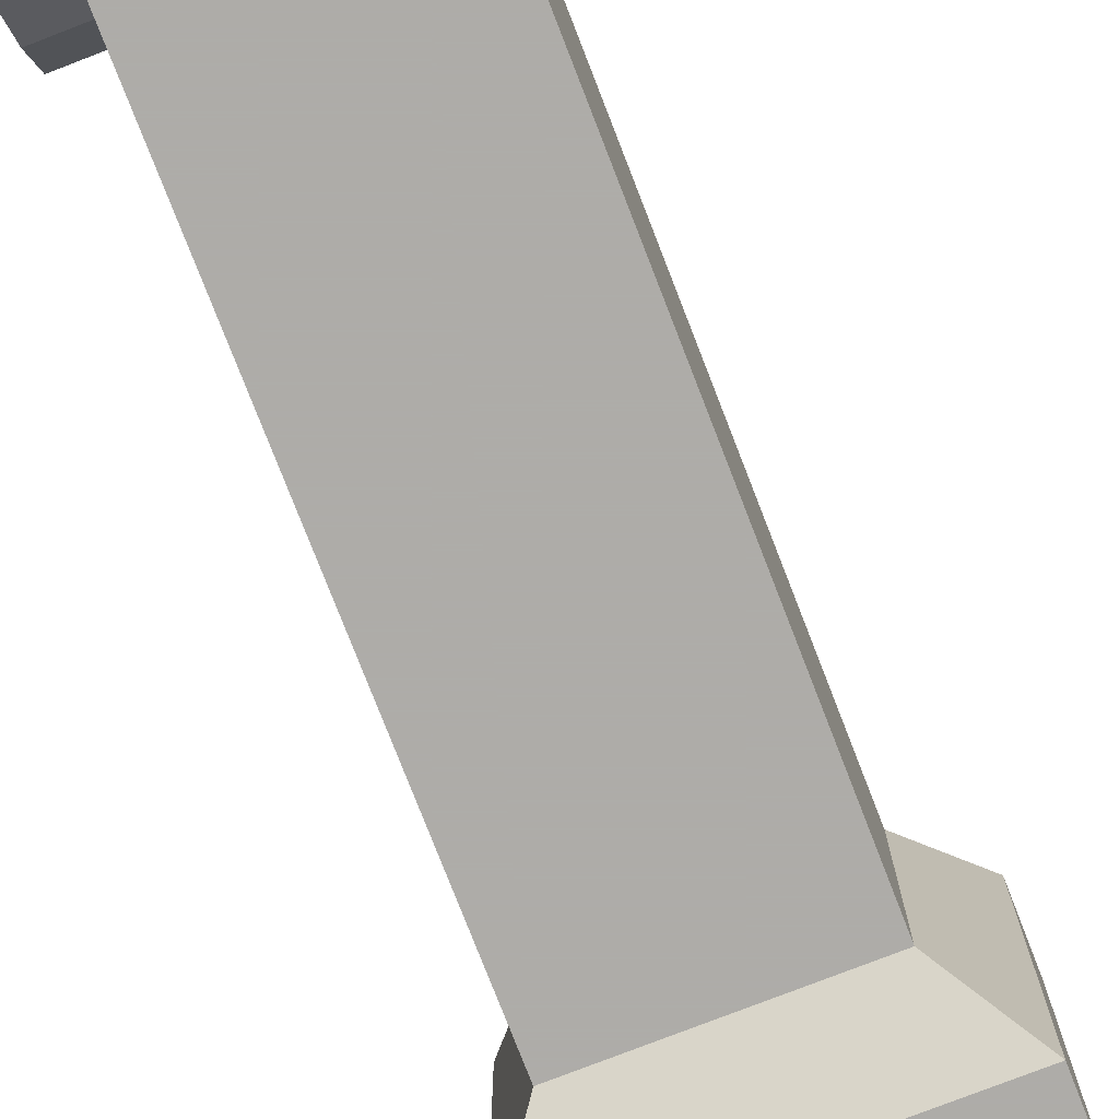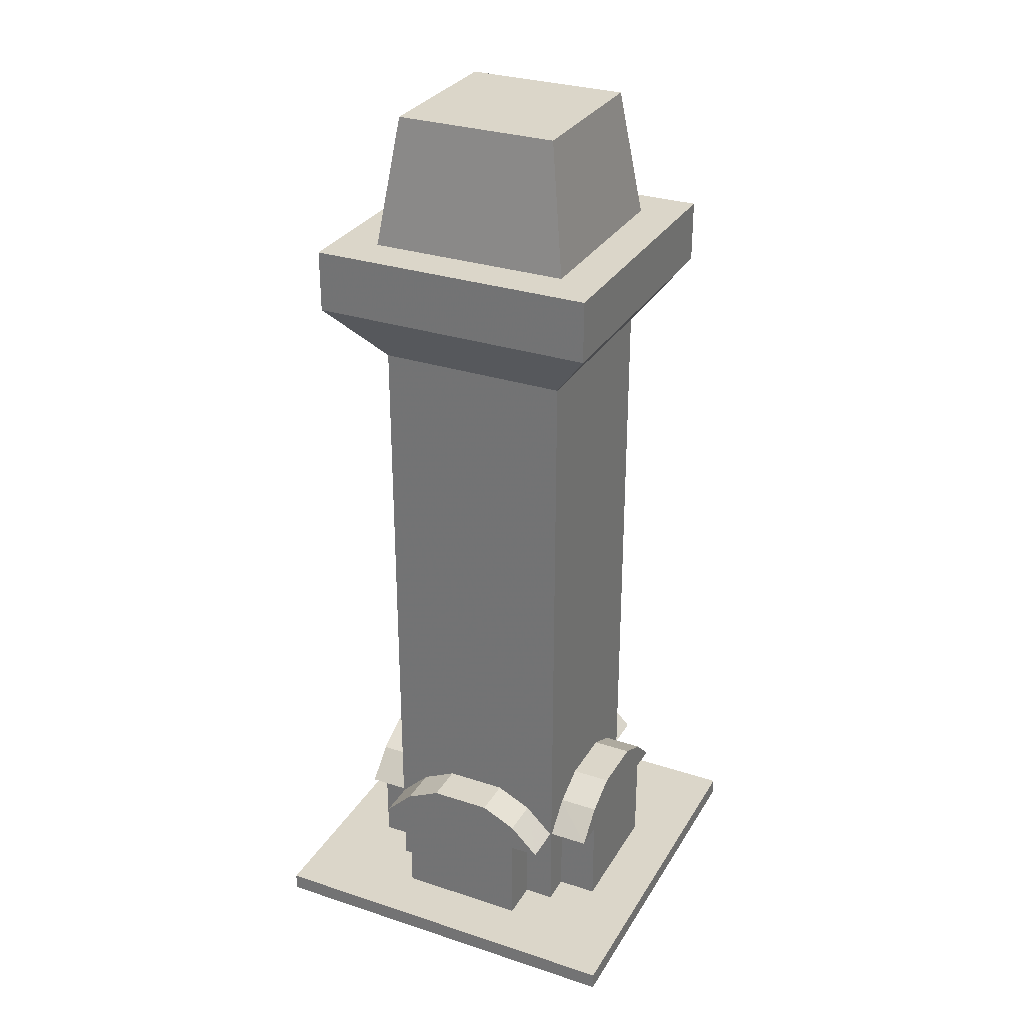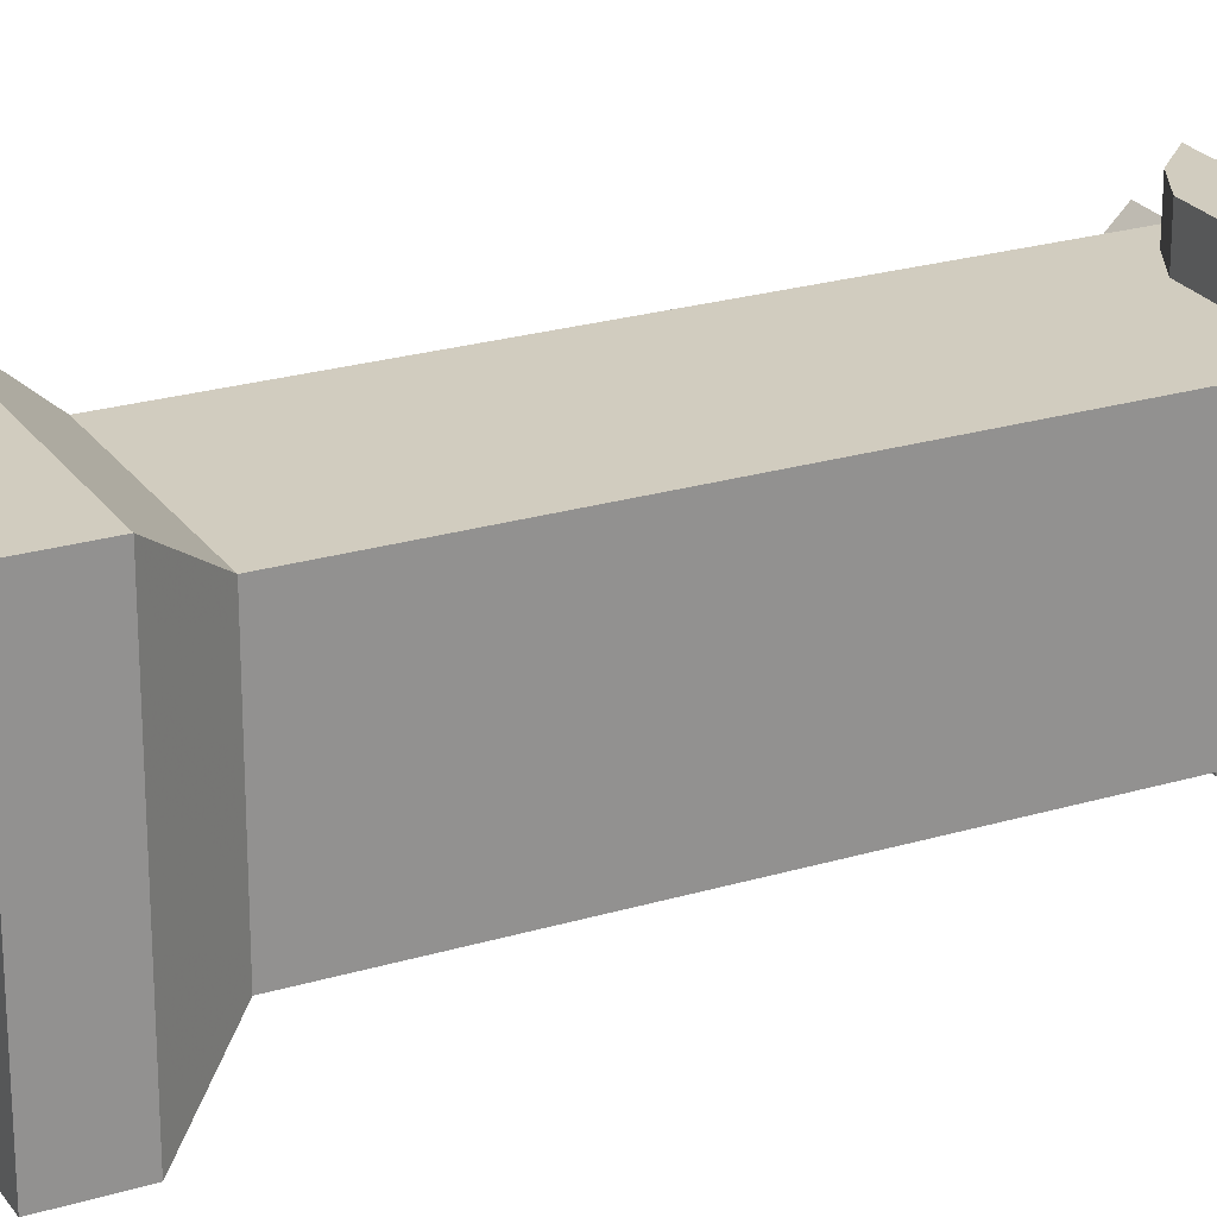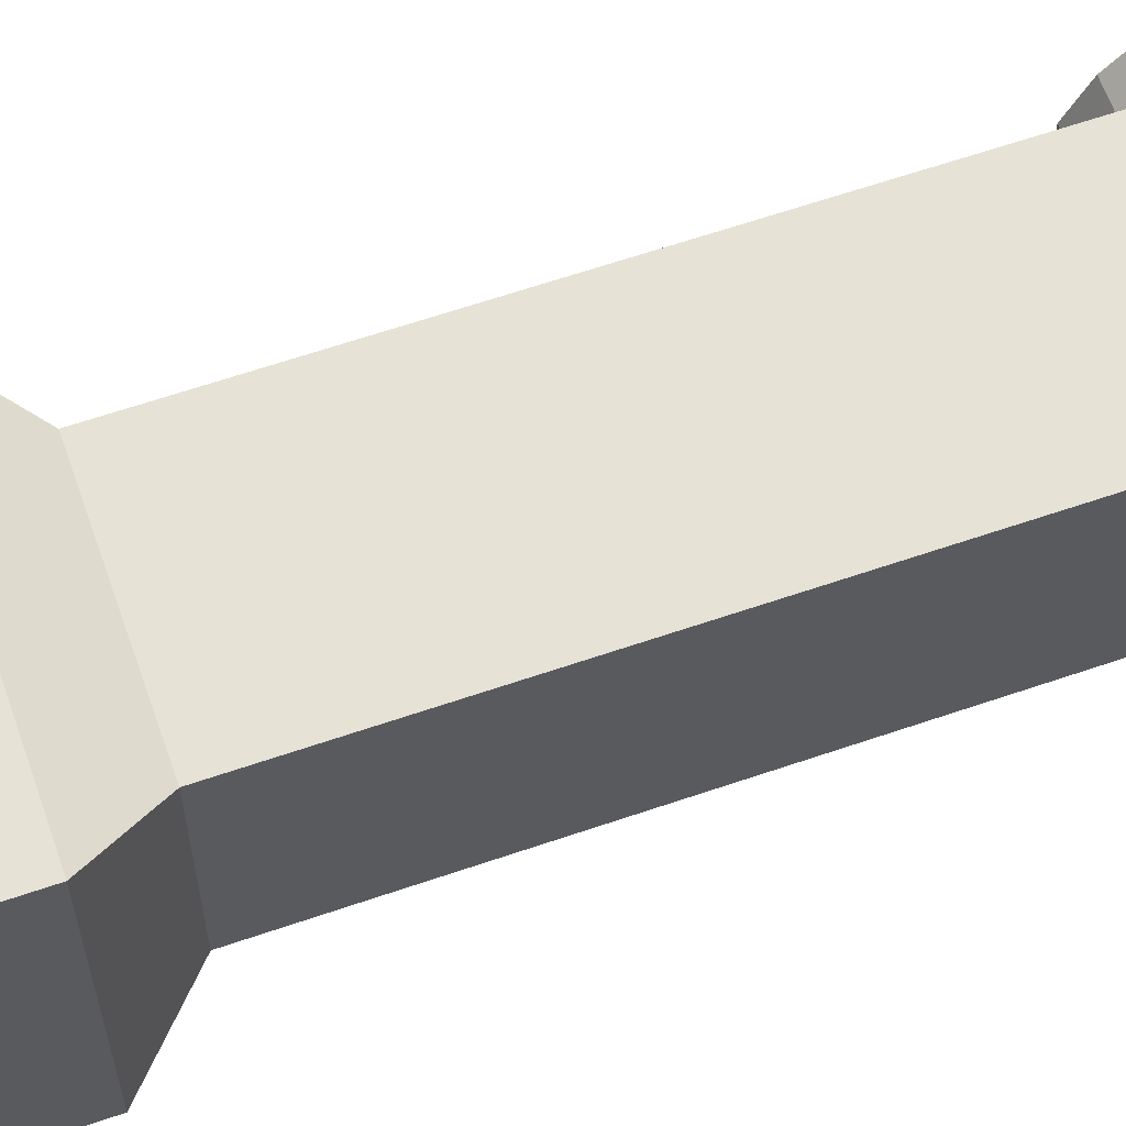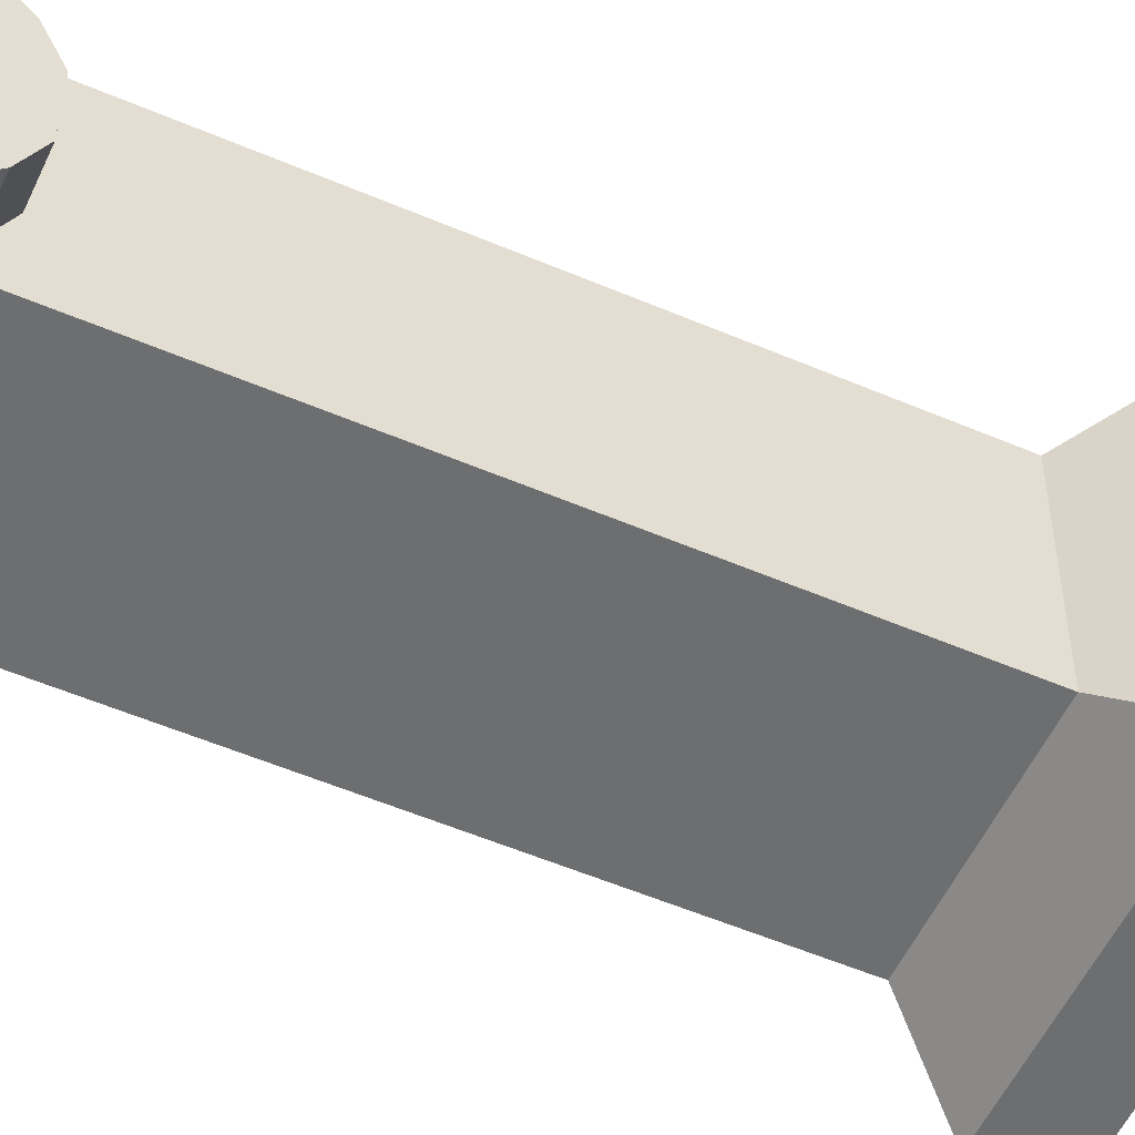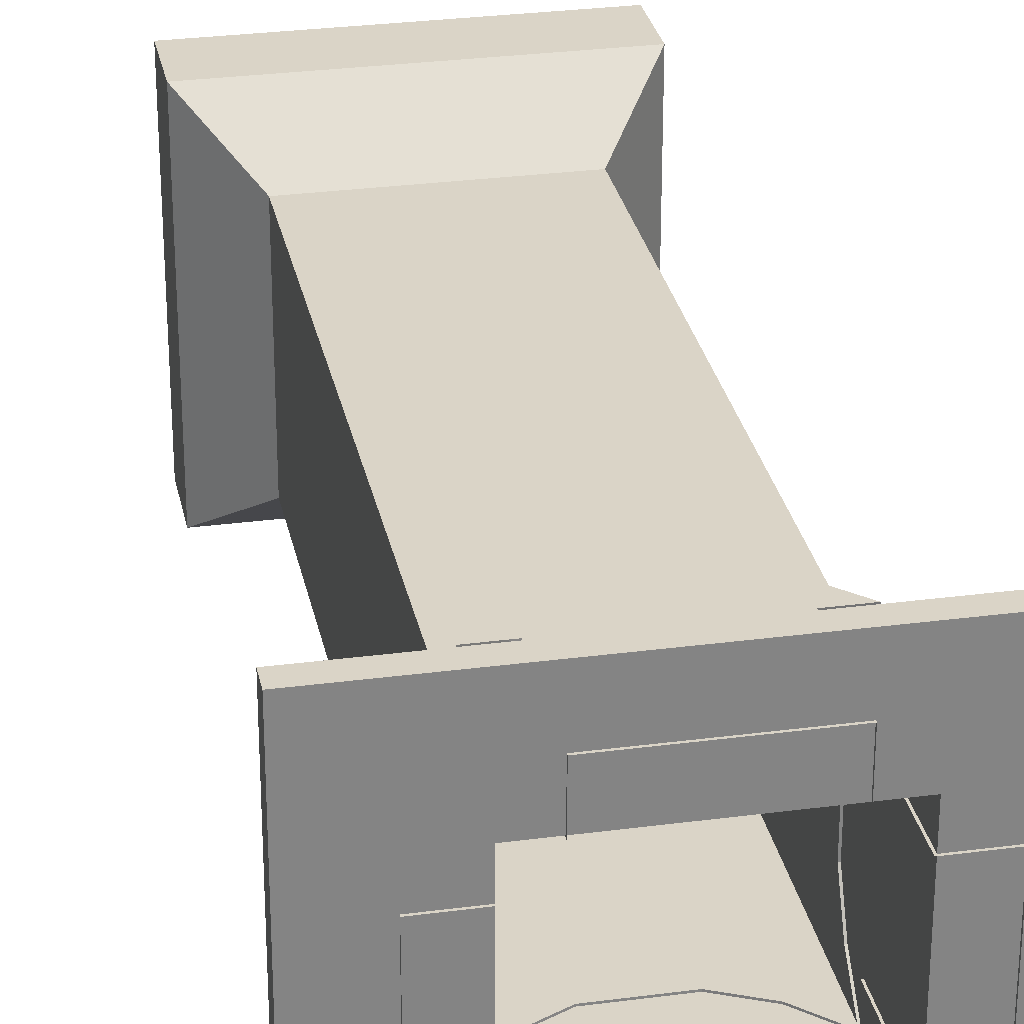
<metadata>
{"format":"obj","ext":"obj","renderer":"f3d","projection":"perspective","resolution":1024,"background":"white","views":[{"elev":-77.0,"azim":-158.8,"up":"+Y"},{"elev":30.0,"azim":115.6,"up":"+Z"},{"elev":24.1,"azim":63.6,"up":"+Y"},{"elev":62.9,"azim":70.8,"up":"+Y"},{"elev":-54.2,"azim":-114.5,"up":"+Y"},{"elev":28.9,"azim":168.8,"up":"+Y"}]}
</metadata>
<code>
g dongfang_yewai_357_zhuzi03
v -23.49 -23.49 266.3
v 23.49 -23.49 266.3
v 23.49 23.49 266.3
v -23.49 23.49 266.3
v -55.07 -55.07 9e-06
v 55.07 -55.07 9e-06
v 55.07 -55.07 5
v -55.07 -55.07 5
v 55.07 -55.07 9e-06
v 55.07 55.07 -9e-06
v 55.07 55.07 5
v 55.07 -55.07 5
v 55.07 55.07 -9e-06
v -55.07 55.07 -9e-06
v -55.07 55.07 5
v 55.07 55.07 5
v -55.07 55.07 -9e-06
v -55.07 -55.07 9e-06
v -55.07 -55.07 5
v -55.07 55.07 5
v -55.07 -55.07 5
v 55.07 -55.07 5
v 27.48 -27.48 5
v -27.48 -27.48 5
v 55.07 55.07 5
v 27.48 27.48 5
v -55.07 55.07 5
v -27.48 27.48 5
v -27.48 -27.48 5
v 27.48 -27.48 5
v 27.48 -27.48 194.2
v -27.48 -27.48 194.2
v 27.48 -27.48 5
v 27.48 27.48 5
v 27.48 27.48 194.2
v 27.48 -27.48 194.2
v 27.48 27.48 5
v -27.48 27.48 5
v -27.48 27.48 194.2
v 27.48 27.48 194.2
v -27.48 27.48 5
v -27.48 -27.48 5
v -27.48 -27.48 194.2
v -27.48 27.48 194.2
v -27.48 -27.48 194.2
v 27.48 -27.48 194.2
v 41.15 -41.15 211.6
v -41.15 -41.15 211.6
v 27.48 -27.48 194.2
v 27.48 27.48 194.2
v 41.15 41.15 211.6
v 41.15 -41.15 211.6
v 27.48 27.48 194.2
v -27.48 27.48 194.2
v -41.15 41.15 211.6
v 41.15 41.15 211.6
v -27.48 27.48 194.2
v -27.48 -27.48 194.2
v -41.15 -41.15 211.6
v -41.15 41.15 211.6
v -41.15 -41.15 211.6
v 41.15 -41.15 211.6
v 41.15 -41.15 229.3
v -41.15 -41.15 229.3
v 41.15 -41.15 211.6
v 41.15 41.15 211.6
v 41.15 41.15 229.3
v 41.15 -41.15 229.3
v 41.15 41.15 211.6
v -41.15 41.15 211.6
v -41.15 41.15 229.3
v 41.15 41.15 229.3
v -41.15 41.15 211.6
v -41.15 -41.15 211.6
v -41.15 -41.15 229.3
v -41.15 41.15 229.3
v -41.15 -41.15 229.3
v 41.15 -41.15 229.3
v 28.89 -28.89 229.3
v -28.89 -28.89 229.3
v 41.15 41.15 229.3
v 28.89 28.89 229.3
v -41.15 41.15 229.3
v -28.89 28.89 229.3
v -28.89 -28.89 229.3
v 28.89 -28.89 229.3
v 23.49 -23.49 266.3
v -23.49 -23.49 266.3
v 28.89 -28.89 229.3
v 28.89 28.89 229.3
v 23.49 23.49 266.3
v 23.49 -23.49 266.3
v 28.89 28.89 229.3
v -28.89 28.89 229.3
v -23.49 23.49 266.3
v 23.49 23.49 266.3
v -28.89 28.89 229.3
v -28.89 -28.89 229.3
v -23.49 -23.49 266.3
v -23.49 23.49 266.3
v 18.81 -27.03 4.5
v 18.81 -27.03 31.94
v 18.81 -39.03 31.94
v 18.81 -39.03 4.5
v 8.77 -39.03 45
v 18.81 -39.03 40.08
v 18.81 -27.03 40.08
v 8.77 -27.03 45
v 8.77 -39.03 45
v 18.81 -39.03 31.94
v 18.81 -39.03 40.08
v 27.07 -39.03 31.94
v 27.05 -27.05 31.94
v 27.07 -39.03 31.94
v -1e-05 -27.03 45
v -1e-05 -39.03 45
v 18.81 -39.03 4.5
v -1e-05 -39.03 31.94
v -1e-05 -39.03 4.5
v -18.81 -27.03 4.5
v -18.81 -39.03 4.5
v -18.81 -39.03 31.94
v -18.81 -27.03 31.94
v -8.77 -39.03 45
v -8.77 -27.03 45
v -18.81 -27.03 40.08
v -18.81 -39.03 40.08
v -8.77 -39.03 45
v -18.81 -39.03 31.94
v -1e-05 -39.03 45
v -27.07 -39.03 31.94
v -27.05 -27.05 31.94
v -18.81 -39.03 40.08
v -27.07 -39.03 31.94
v -18.81 -39.03 4.5
v 27.03 18.81 4.5
v 27.03 18.81 31.94
v 39.03 18.81 31.94
v 39.03 18.81 4.5
v 39.03 8.77 45
v 39.03 18.81 40.08
v 27.03 18.81 40.08
v 27.03 8.77 45
v 39.03 8.77 45
v 39.03 18.81 31.94
v 39.03 18.81 40.08
v 39.03 27.07 31.94
v 27.05 27.05 31.94
v 39.03 27.07 31.94
v 27.03 1e-05 45
v 39.03 1.1e-05 45
v 39.03 18.81 4.5
v 39.03 9e-06 31.94
v 39.03 4e-06 4.5
v 27.03 -18.81 4.5
v 39.03 -18.81 4.5
v 39.03 -18.81 31.94
v 27.03 -18.81 31.94
v 39.03 -8.77 45
v 27.03 -8.77 45
v 27.03 -18.81 40.08
v 39.03 -18.81 40.08
v 39.03 -8.77 45
v 39.03 -18.81 31.94
v 39.03 1.1e-05 45
v 39.03 -27.07 31.94
v 39.03 -18.81 40.08
v 39.03 -27.07 31.94
v 39.03 -18.81 4.5
v -27.03 -18.81 4.5
v -27.03 -18.81 31.94
v -39.03 -18.81 31.94
v -39.03 -18.81 4.5
v -39.03 -8.77 45
v -39.03 -18.81 40.08
v -27.03 -18.81 40.08
v -27.03 -8.77 45
v -39.03 -8.77 45
v -39.03 -18.81 31.94
v -39.03 -18.81 40.08
v -39.03 -27.07 31.94
v -39.03 -27.07 31.94
v -27.03 6e-06 45
v -39.03 5e-06 45
v -39.03 -18.81 4.5
v -39.03 3e-06 31.94
v -39.03 -1e-06 4.5
v -27.03 18.81 4.5
v -39.03 18.81 4.5
v -39.03 18.81 31.94
v -27.03 18.81 31.94
v -39.03 8.77 45
v -27.03 8.77 45
v -27.03 18.81 40.08
v -39.03 18.81 40.08
v -39.03 8.77 45
v -39.03 18.81 31.94
v -39.03 5e-06 45
v -39.03 27.07 31.94
v -27.05 27.05 31.94
v -39.03 18.81 40.08
v -39.03 27.07 31.94
v -39.03 18.81 4.5
v -18.81 27.03 4.5
v -18.81 27.03 31.94
v -18.81 39.03 31.94
v -18.81 39.03 4.5
v -8.77 39.03 45
v -18.81 39.03 40.08
v -18.81 27.03 40.08
v -8.77 27.03 45
v -8.77 39.03 45
v -18.81 39.03 31.94
v -18.81 39.03 40.08
v -27.07 39.03 31.94
v -27.07 39.03 31.94
v -1.5e-05 27.03 45
v -1.7e-05 39.03 45
v -18.81 39.03 4.5
v -1.7e-05 39.03 31.94
v -1.7e-05 39.03 4.5
v 18.81 27.03 4.5
v 18.81 39.03 4.5
v 18.81 39.03 31.94
v 18.81 27.03 31.94
v 8.77 39.03 45
v 8.77 27.03 45
v 18.81 27.03 40.08
v 18.81 39.03 40.08
v 8.77 39.03 45
v 18.81 39.03 31.94
v -1.7e-05 39.03 45
v 27.07 39.03 31.94
v 18.81 39.03 40.08
v 27.07 39.03 31.94
v 18.81 39.03 4.5
f 1 2 3
f 3 4 1
f 5 6 7
f 7 8 5
f 9 10 11
f 11 12 9
f 13 14 15
f 15 16 13
f 17 18 19
f 19 20 17
f 21 22 23
f 23 24 21
f 22 25 26
f 26 23 22
f 25 27 28
f 28 26 25
f 27 21 24
f 24 28 27
f 29 30 31
f 31 32 29
f 33 34 35
f 35 36 33
f 37 38 39
f 39 40 37
f 41 42 43
f 43 44 41
f 45 46 47
f 47 48 45
f 49 50 51
f 51 52 49
f 53 54 55
f 55 56 53
f 57 58 59
f 59 60 57
f 61 62 63
f 63 64 61
f 65 66 67
f 67 68 65
f 69 70 71
f 71 72 69
f 73 74 75
f 75 76 73
f 77 78 79
f 79 80 77
f 78 81 82
f 82 79 78
f 81 83 84
f 84 82 81
f 83 77 80
f 80 84 83
f 85 86 87
f 87 88 85
f 89 90 91
f 91 92 89
f 93 94 95
f 95 96 93
f 97 98 99
f 99 100 97
f 101 102 103
f 103 104 101
f 105 106 107
f 107 108 105
f 109 110 111
f 112 113 107
f 107 106 112
f 110 114 111
f 105 108 115
f 115 116 105
f 117 110 118
f 118 119 117
f 120 121 122
f 122 123 120
f 124 125 126
f 126 127 124
f 128 129 118
f 118 130 128
f 131 127 126
f 126 132 131
f 129 133 134
f 124 116 115
f 115 125 124
f 135 119 118
f 118 129 135
f 128 133 129
f 109 130 118
f 118 110 109
f 136 137 138
f 138 139 136
f 140 141 142
f 142 143 140
f 144 145 146
f 147 148 142
f 142 141 147
f 145 149 146
f 140 143 150
f 150 151 140
f 152 145 153
f 153 154 152
f 155 156 157
f 157 158 155
f 159 160 161
f 161 162 159
f 163 164 153
f 153 165 163
f 166 162 161
f 161 113 166
f 164 167 168
f 159 151 150
f 150 160 159
f 169 154 153
f 153 164 169
f 163 167 164
f 144 165 153
f 153 145 144
f 170 171 172
f 172 173 170
f 174 175 176
f 176 177 174
f 178 179 180
f 181 132 176
f 176 175 181
f 179 182 180
f 174 177 183
f 183 184 174
f 185 179 186
f 186 187 185
f 188 189 190
f 190 191 188
f 192 193 194
f 194 195 192
f 196 197 186
f 186 198 196
f 199 195 194
f 194 200 199
f 197 201 202
f 192 184 183
f 183 193 192
f 203 187 186
f 186 197 203
f 196 201 197
f 178 198 186
f 186 179 178
f 204 205 206
f 206 207 204
f 208 209 210
f 210 211 208
f 212 213 214
f 215 200 210
f 210 209 215
f 213 216 214
f 208 211 217
f 217 218 208
f 219 213 220
f 220 221 219
f 222 223 224
f 224 225 222
f 226 227 228
f 228 229 226
f 230 231 220
f 220 232 230
f 233 229 228
f 228 148 233
f 231 234 235
f 226 218 217
f 217 227 226
f 236 221 220
f 220 231 236
f 230 234 231
f 212 232 220
f 220 213 212

</code>
